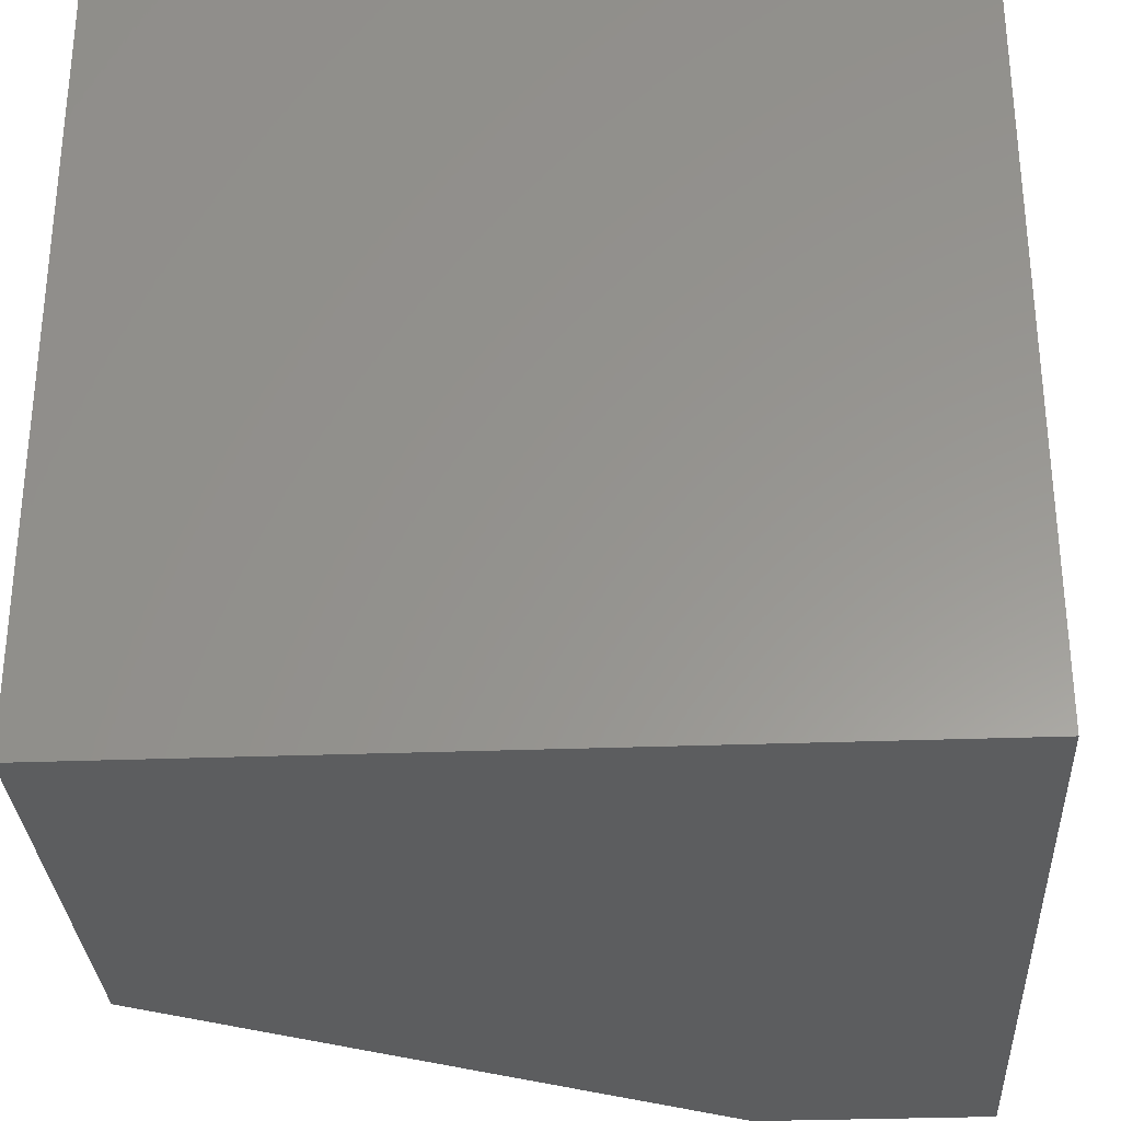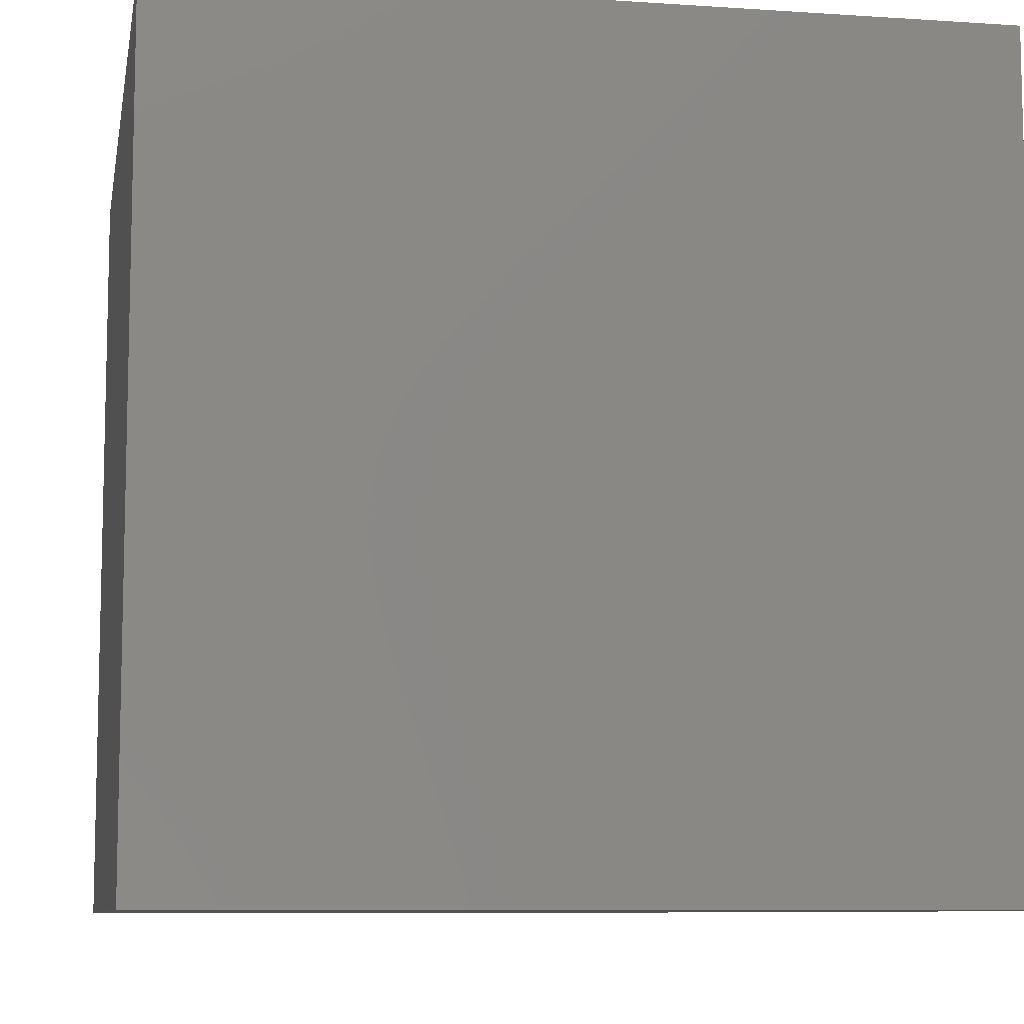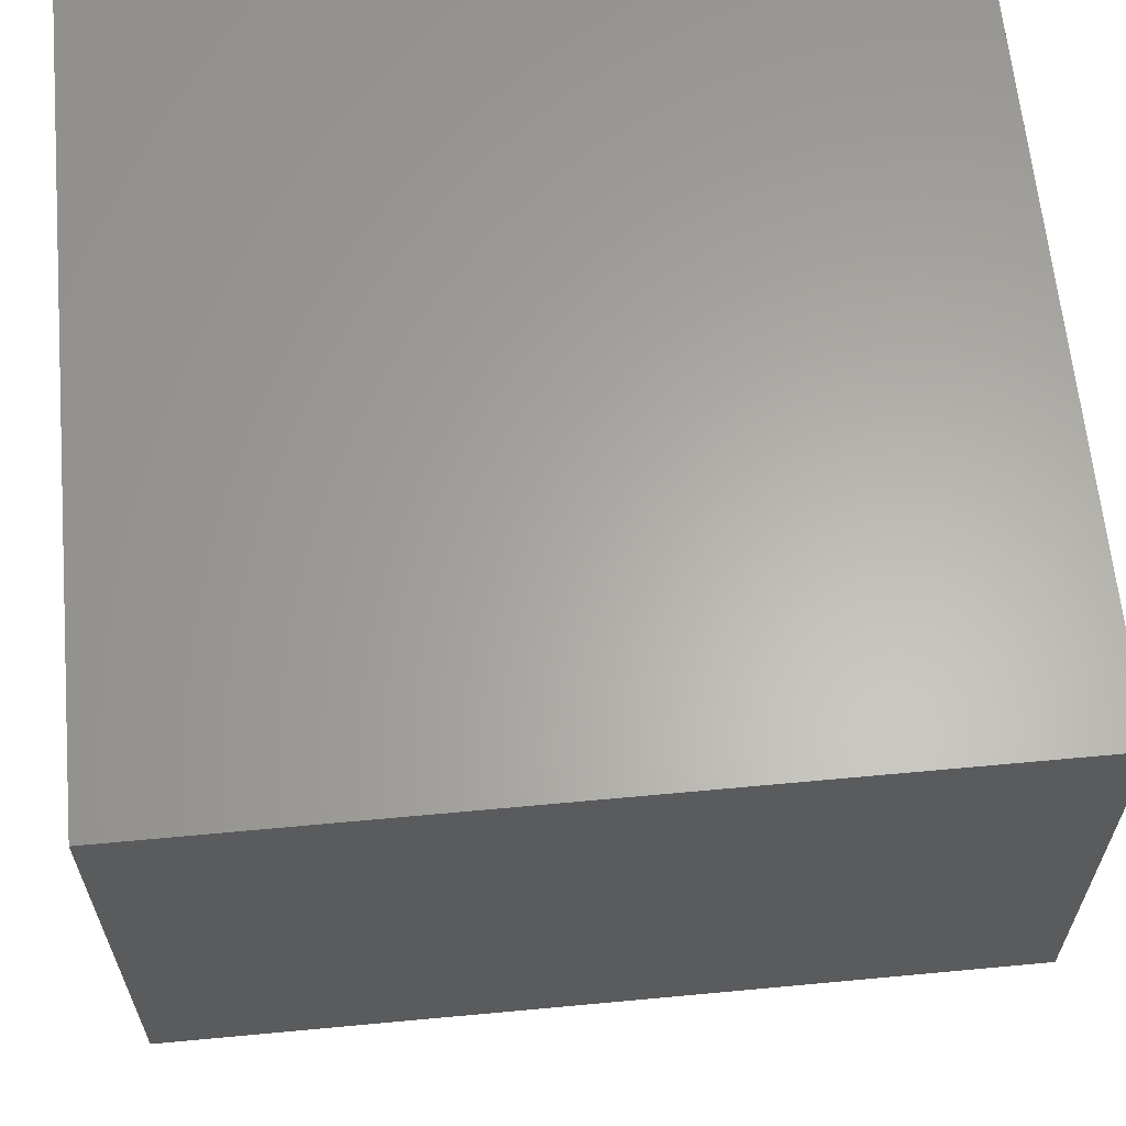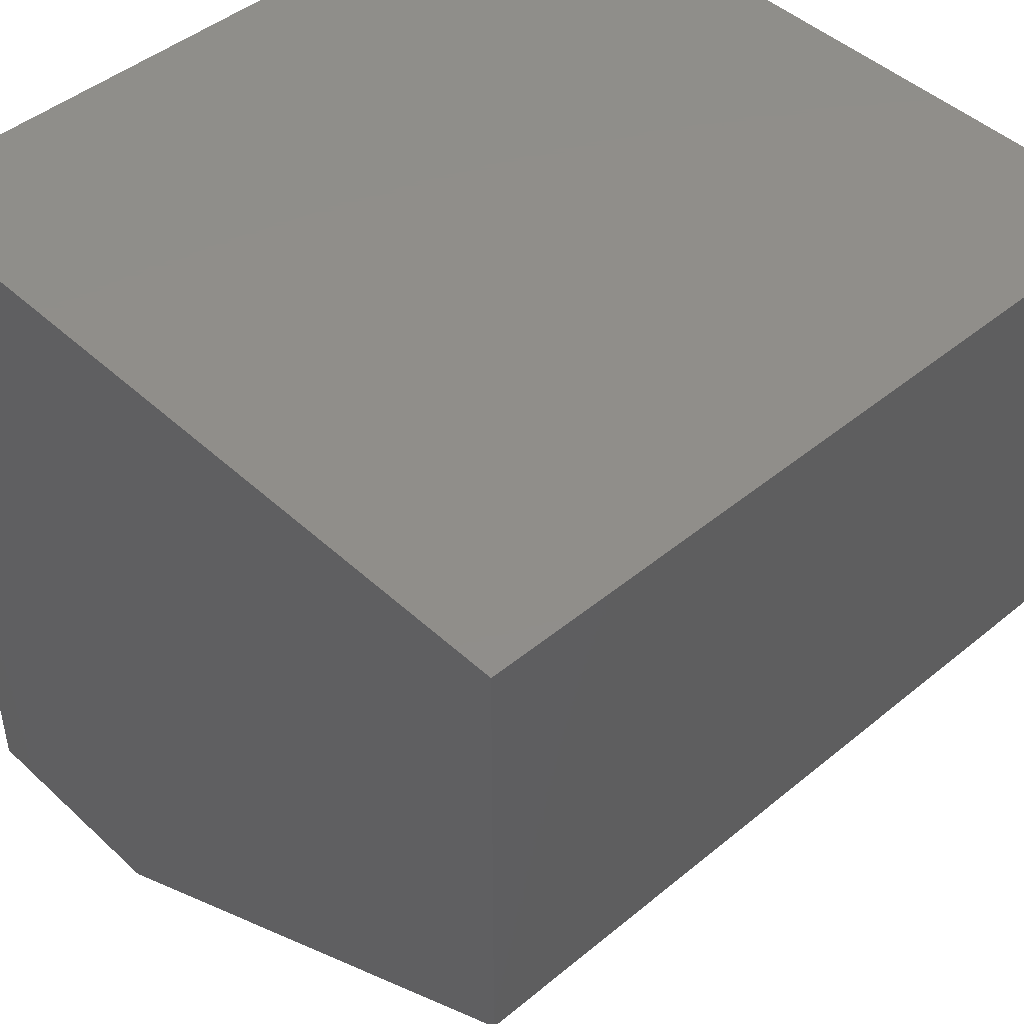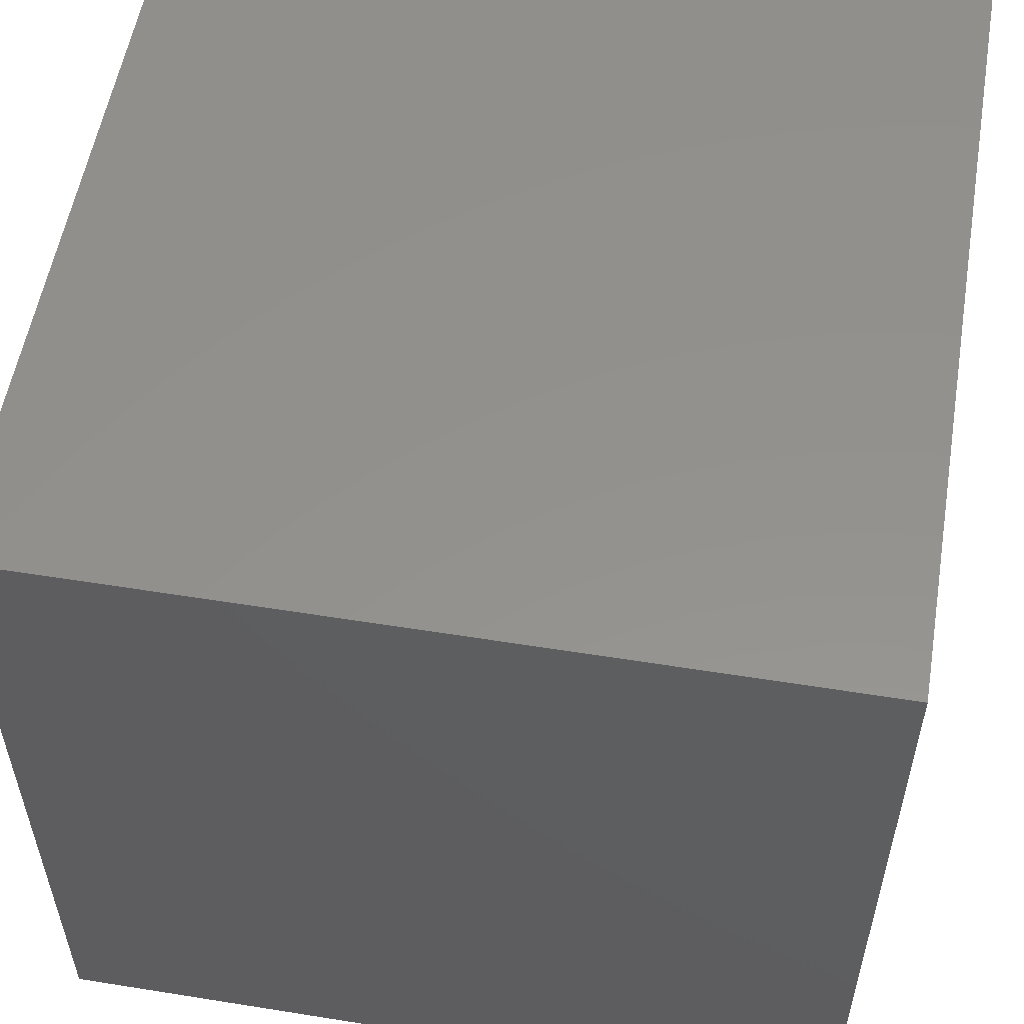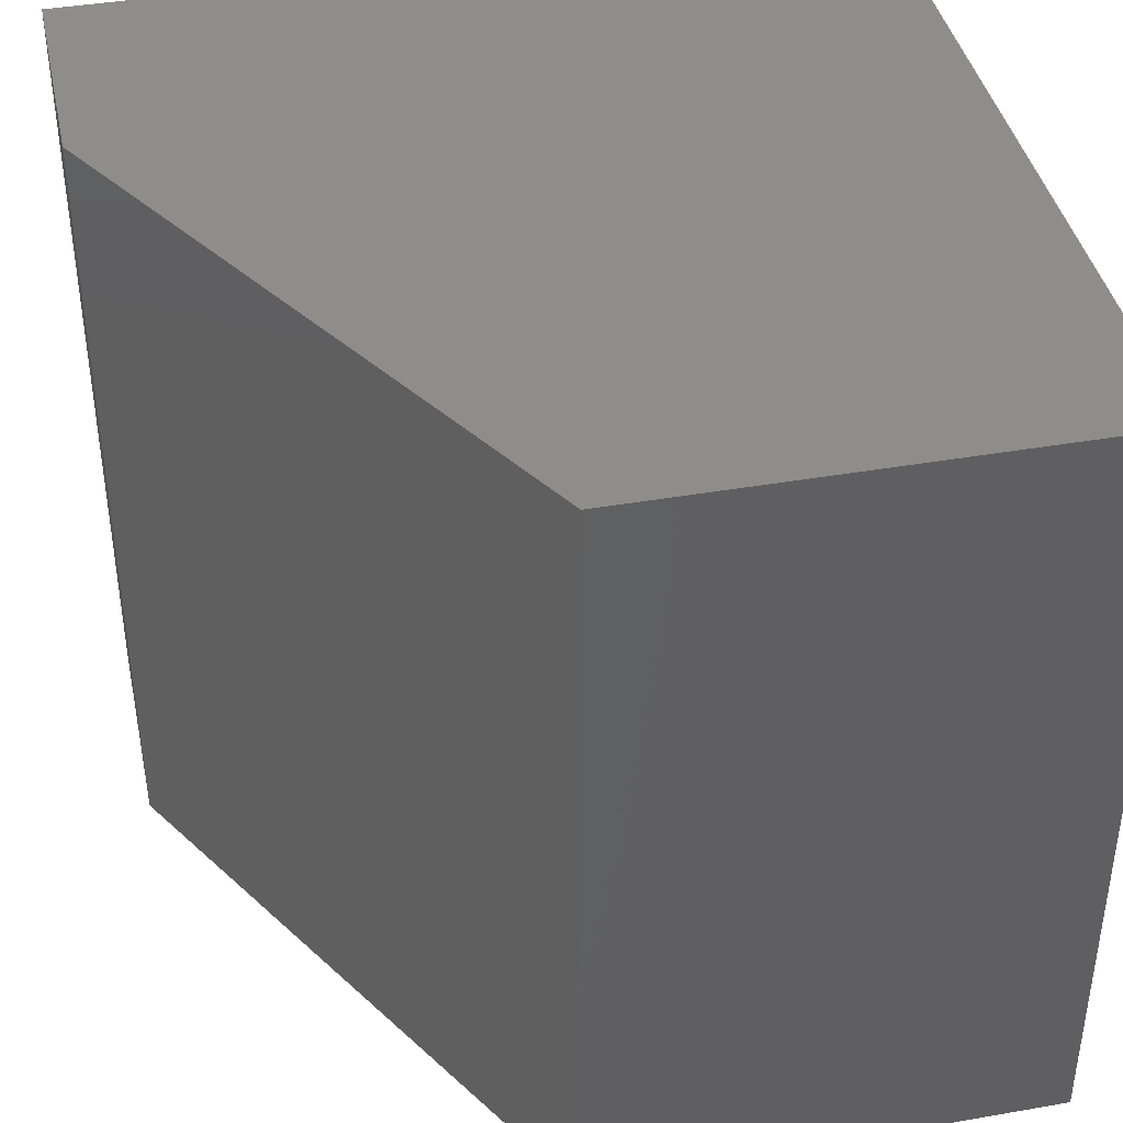
<metadata>
{"format":"stl","ext":"stl","renderer":"f3d","projection":"perspective","resolution":1024,"background":"white","views":[{"elev":-30.8,"azim":3.1,"up":"+Y"},{"elev":-8.8,"azim":79.8,"up":"+Y"},{"elev":63.0,"azim":-95.4,"up":"+Z"},{"elev":45.7,"azim":-133.4,"up":"+Z"},{"elev":55.2,"azim":99.6,"up":"+Z"},{"elev":40.8,"azim":-102.0,"up":"+Y"}]}
</metadata>
<code>
# stl→obj: 10 verts, 16 faces
v -0.4844 -0.2656 0.3203
v -0.75 -0.2656 0.3203
v -0.4844 -0.2656 0.05469
v -0.75 -0.2656 0.1641
v -0.5625 -0.2656 0.05469
v -0.5625 2.082e-17 0.05469
v -0.75 6.83e-18 0.1641
v -0.4844 2.949e-17 0.05469
v -0.75 1.659e-17 0.3203
v -0.4844 4.608e-17 0.3203
f 1 2 3
f 3 2 4
f 3 4 5
f 6 7 8
f 8 7 9
f 8 9 10
f 9 7 2
f 2 7 4
f 6 8 5
f 5 8 3
f 4 7 5
f 5 7 6
f 10 9 1
f 1 9 2
f 8 10 3
f 3 10 1

</code>
